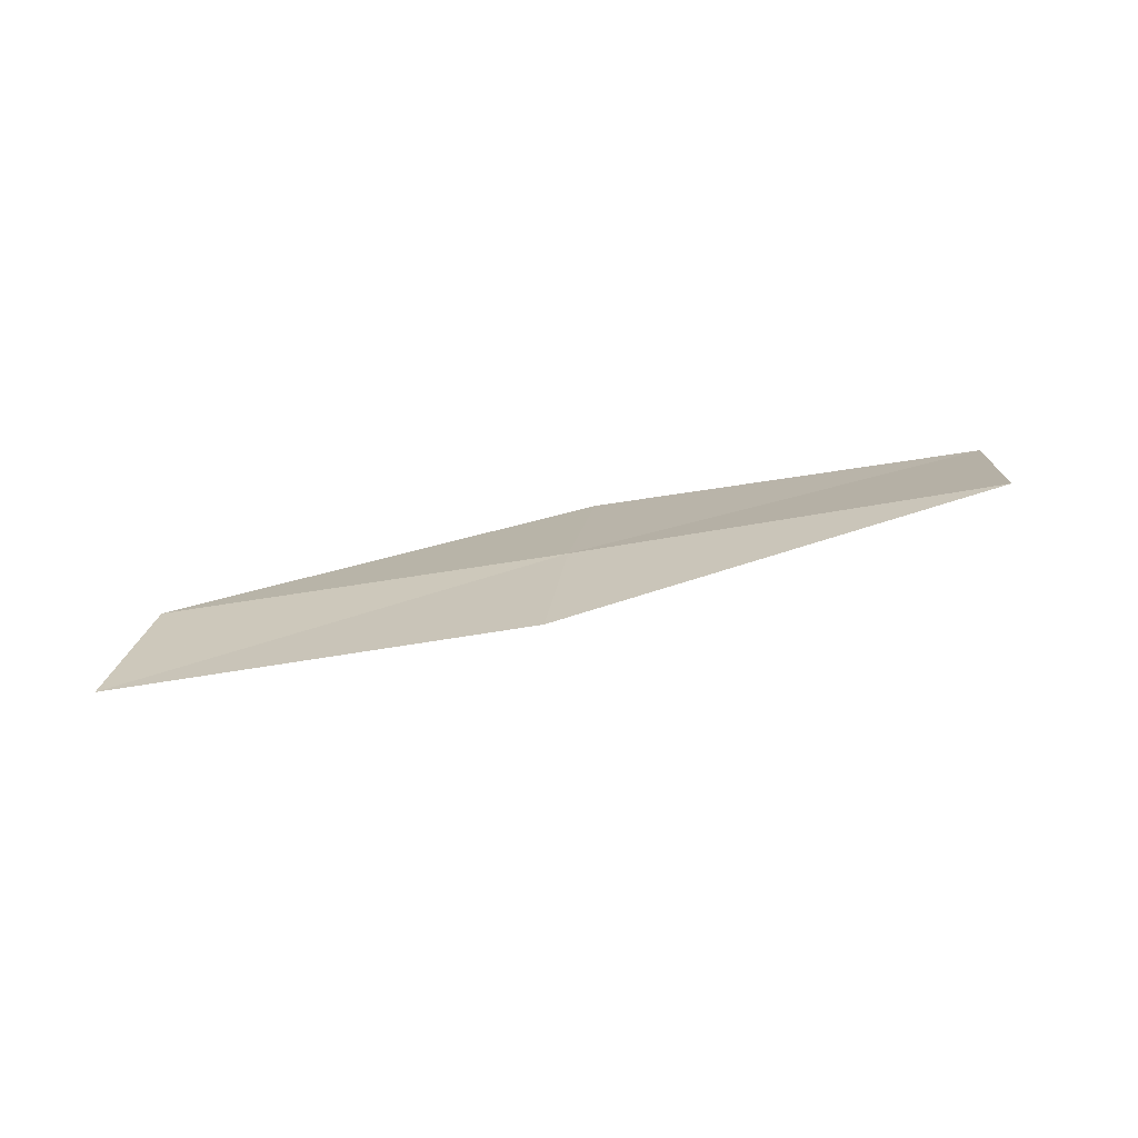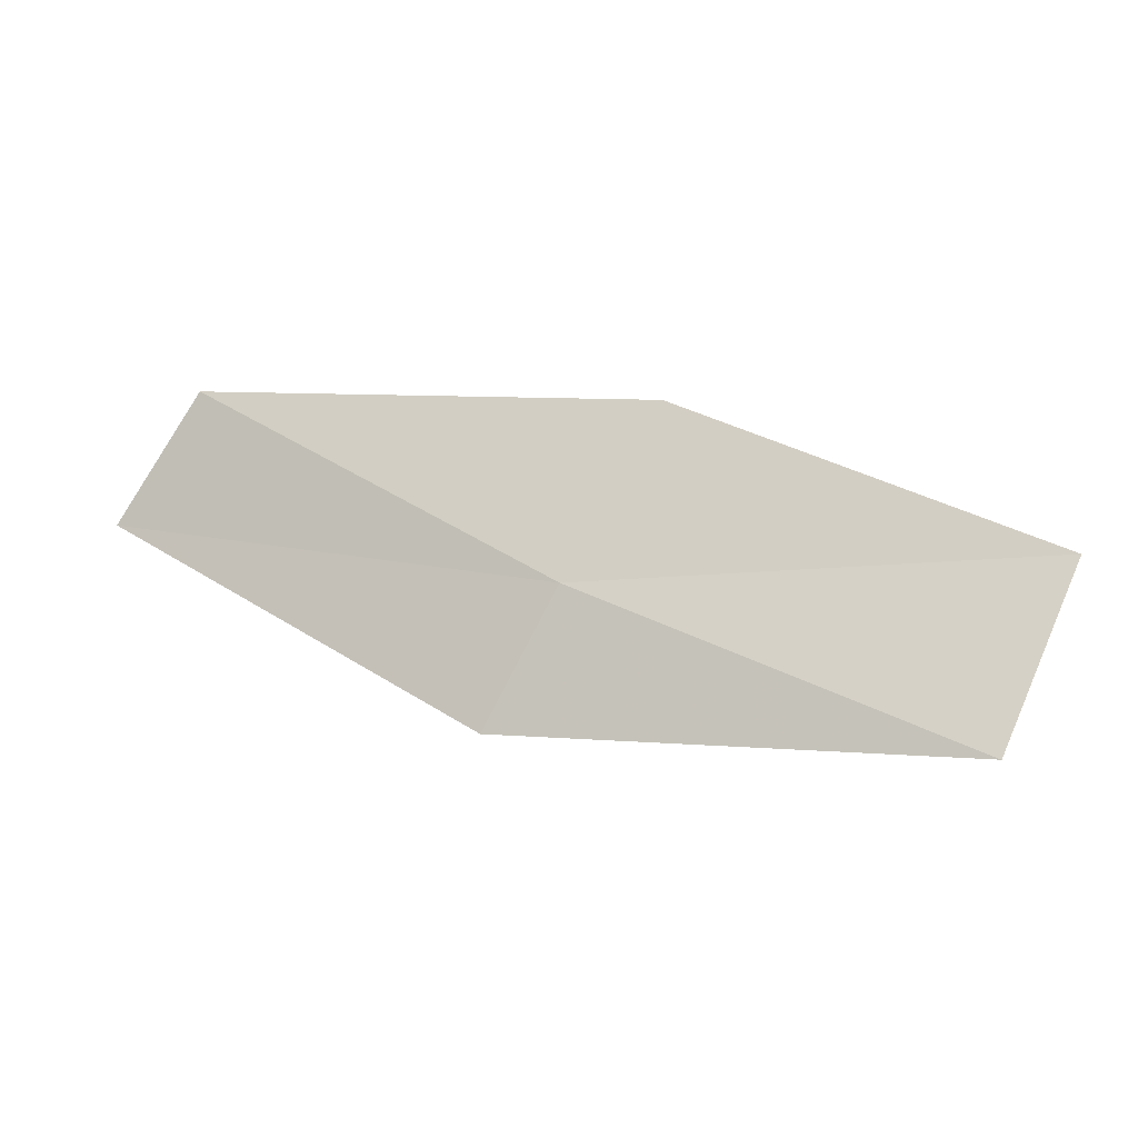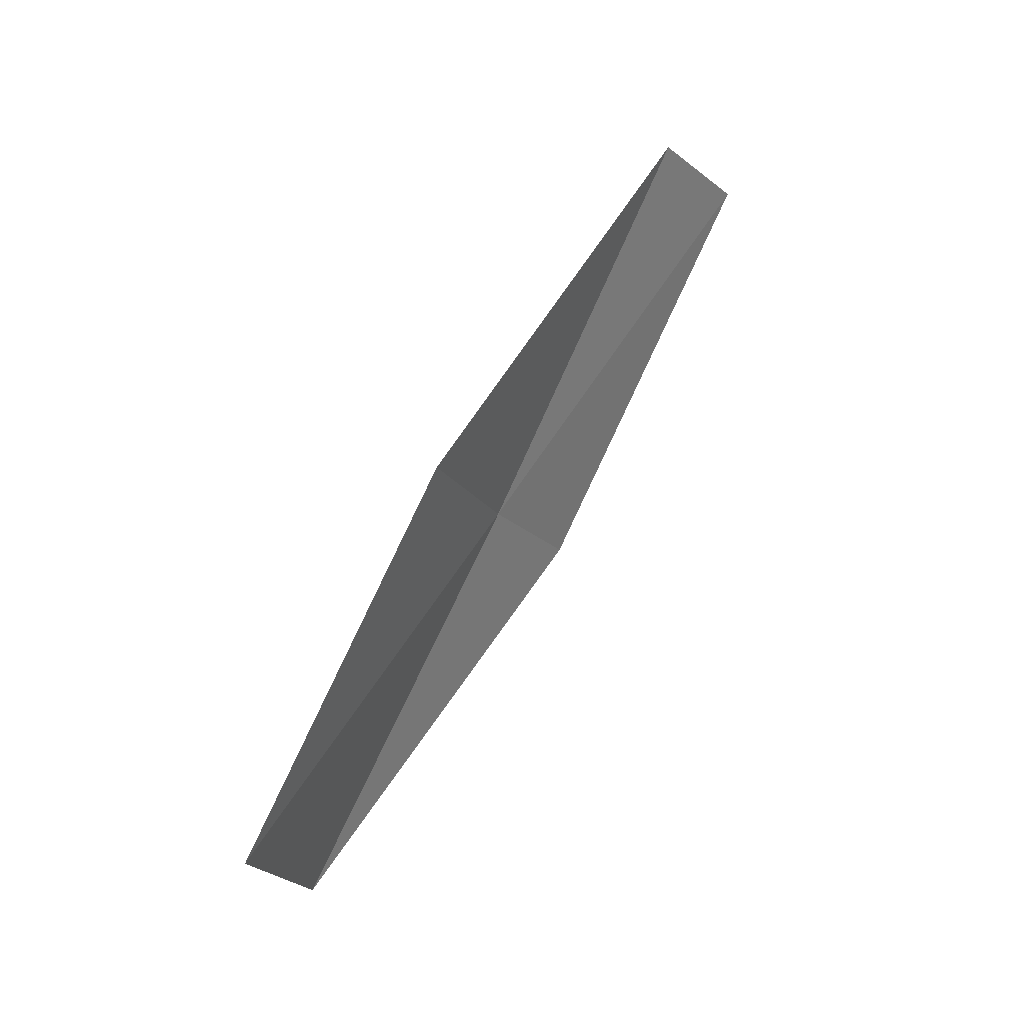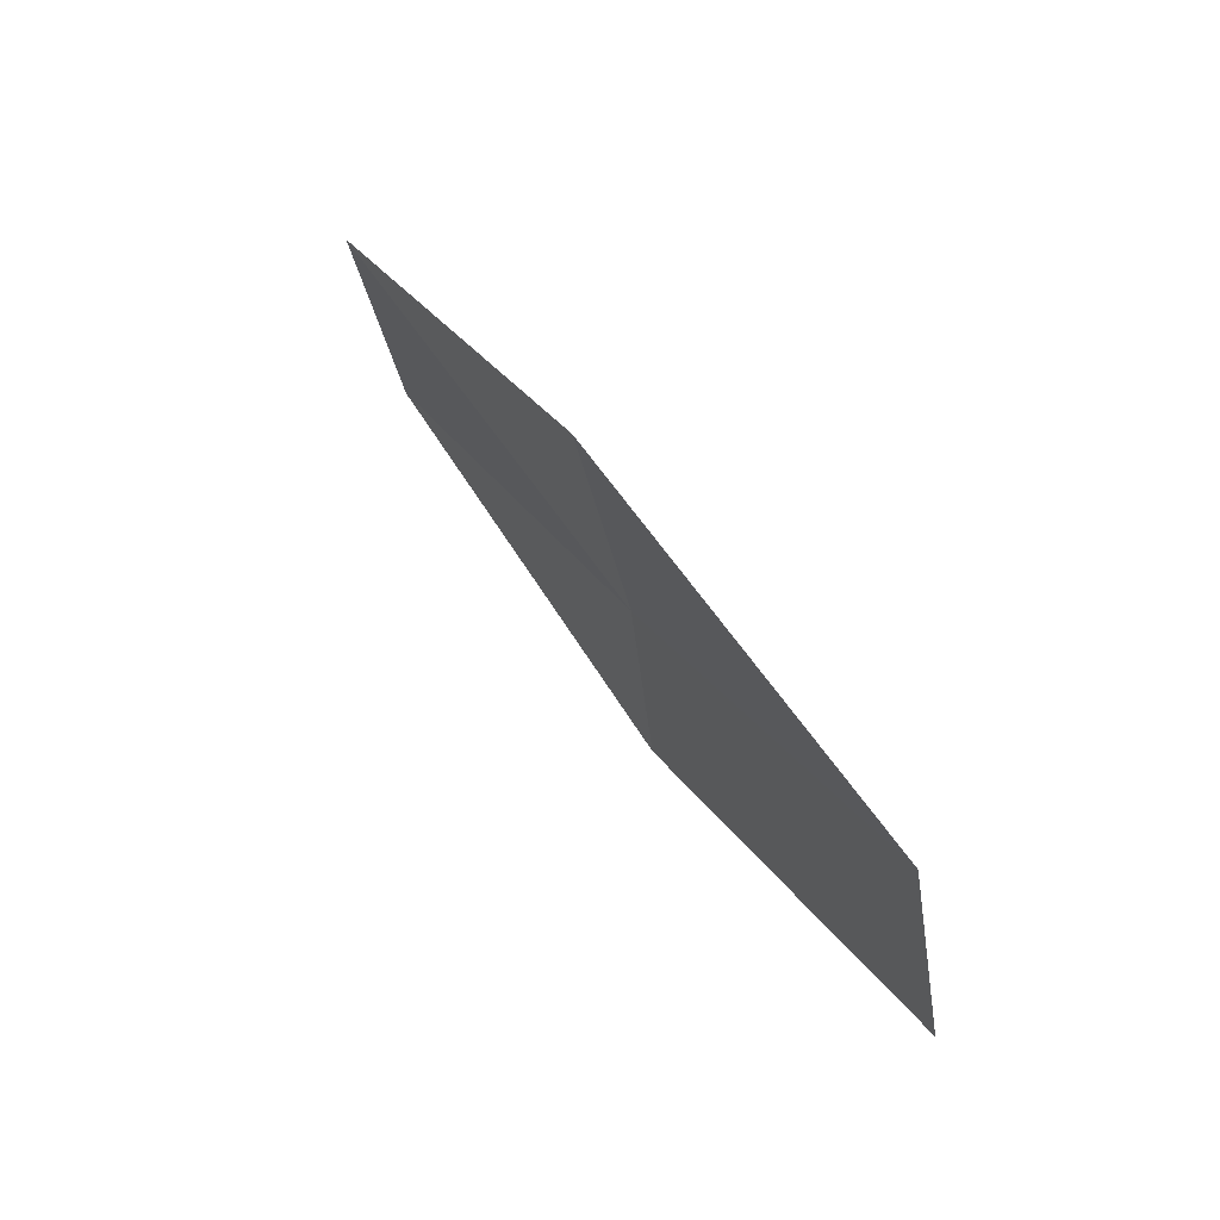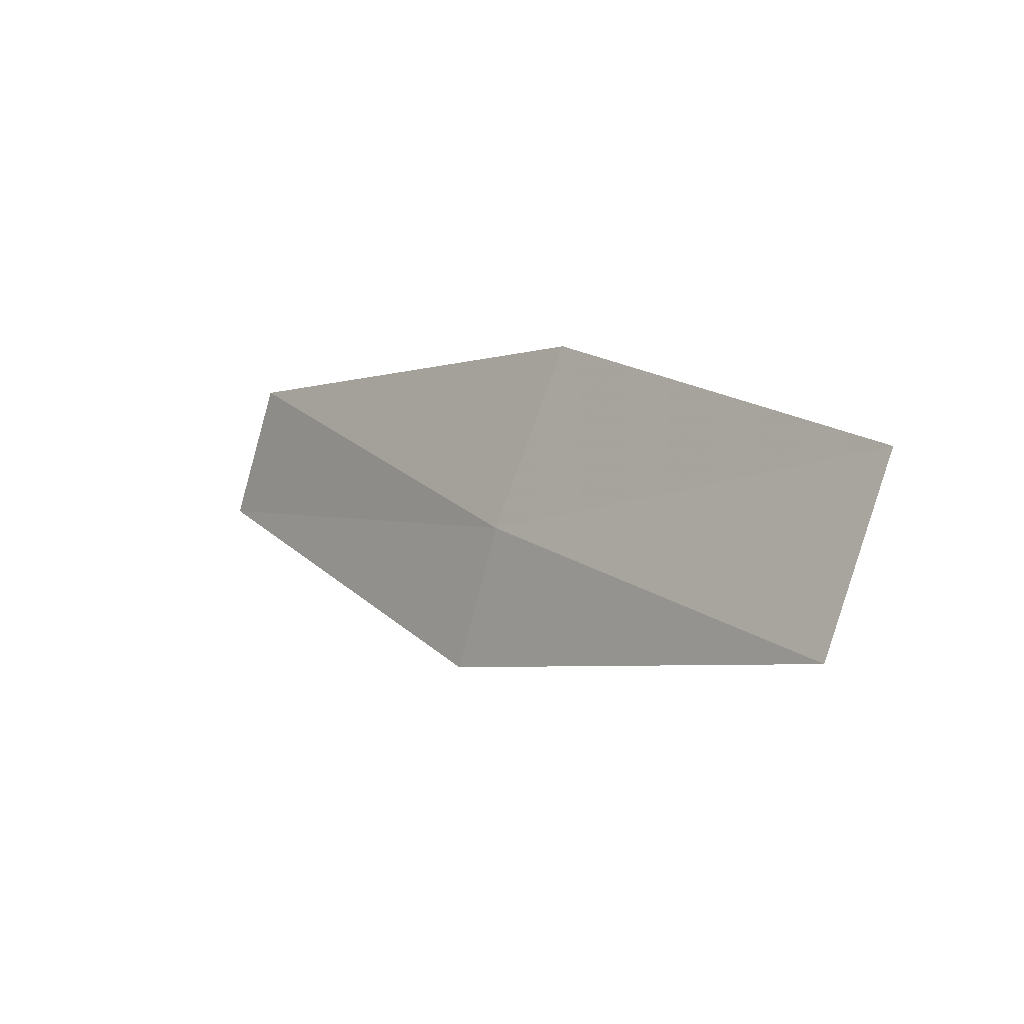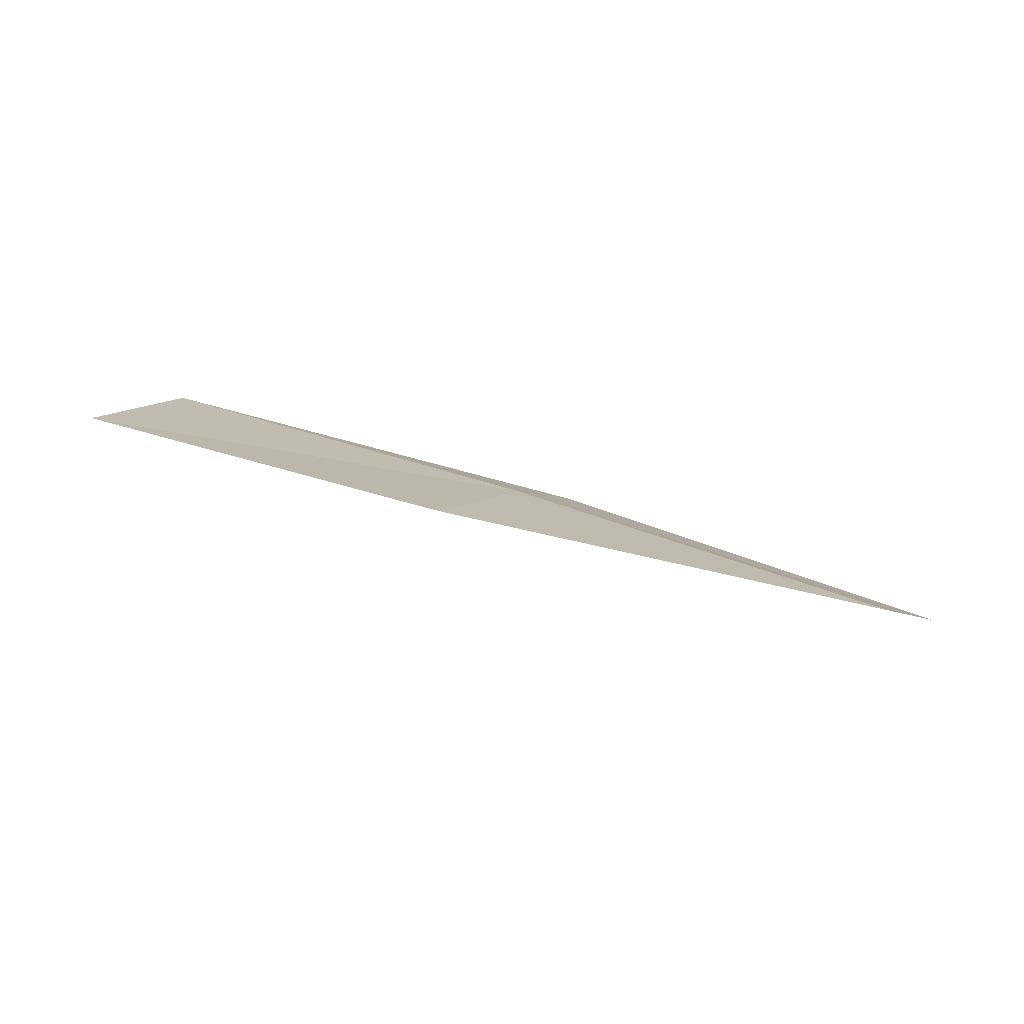
<metadata>
{"format":"obj","ext":"obj","renderer":"f3d","projection":"perspective","resolution":1024,"background":"white","views":[{"elev":7.2,"azim":-21.0,"up":"+Z"},{"elev":-19.9,"azim":0.4,"up":"+Y"},{"elev":50.7,"azim":108.3,"up":"+Y"},{"elev":67.5,"azim":-136.1,"up":"+Y"},{"elev":-14.7,"azim":31.1,"up":"+Y"},{"elev":15.9,"azim":175.2,"up":"+Z"}]}
</metadata>
<code>
v -11.78 -21.06 10.01
v -13.81 -19.77 9.597
v -14.3 -20.46 9.286
v -12.2 -21.81 9.737
v -11.23 -20.09 10.17
v -9.608 -22.13 10.41
v -9.156 -21.1 10.52
f 1 3 2
f 1 4 3
f 1 2 5
f 1 6 4
f 1 5 7
f 1 7 6

</code>
